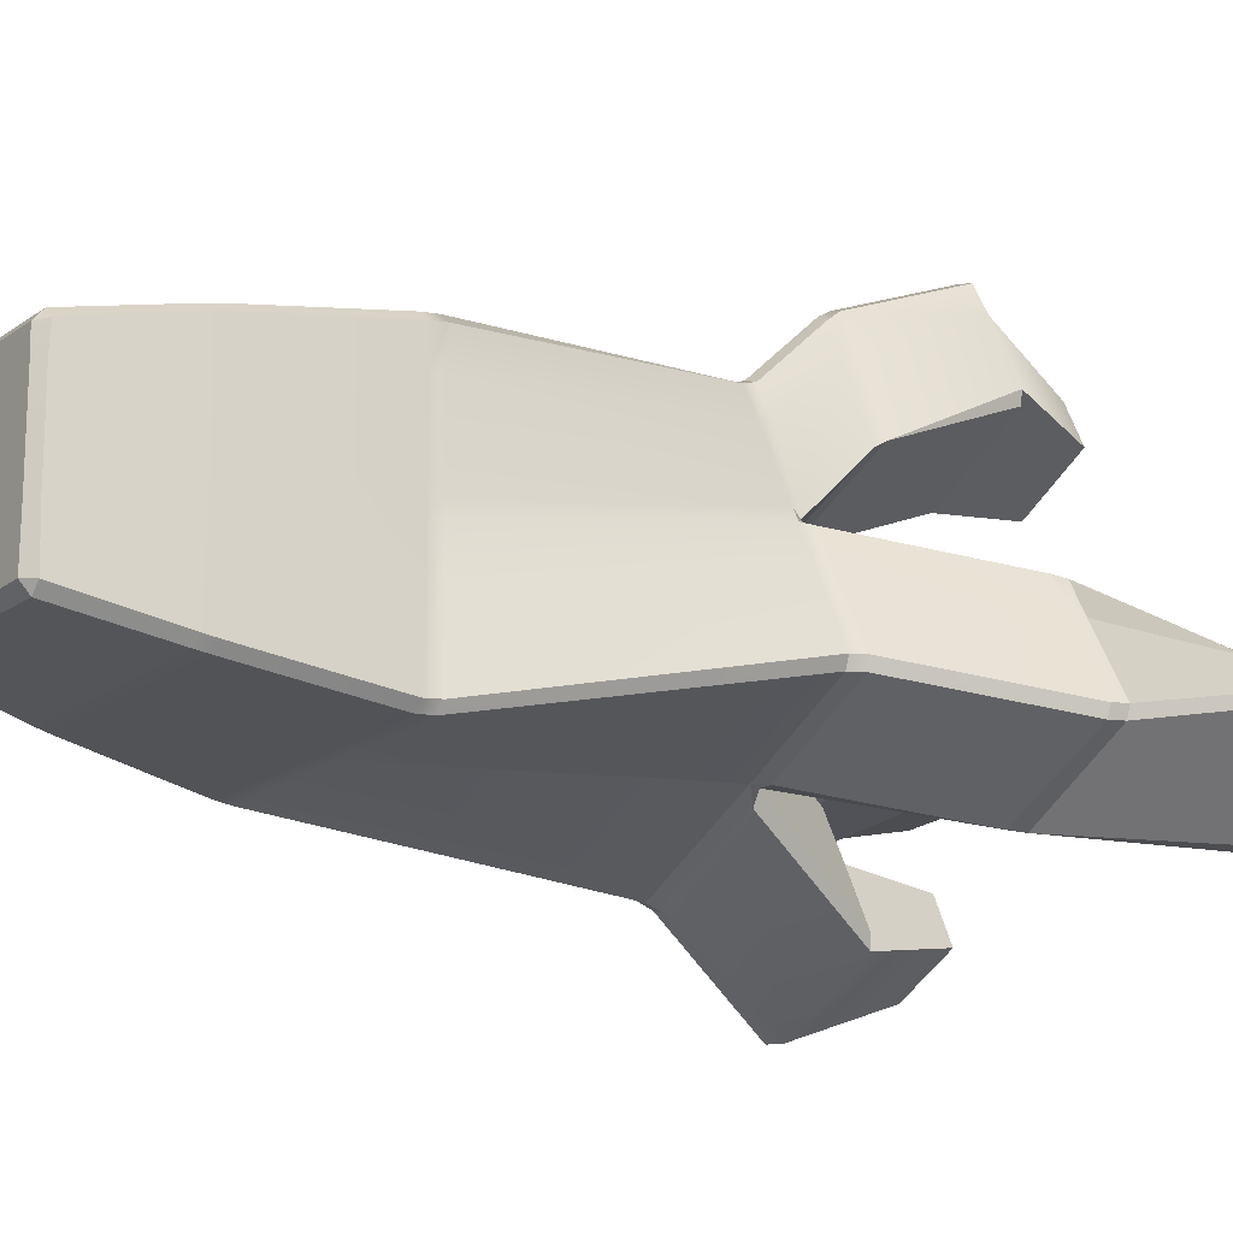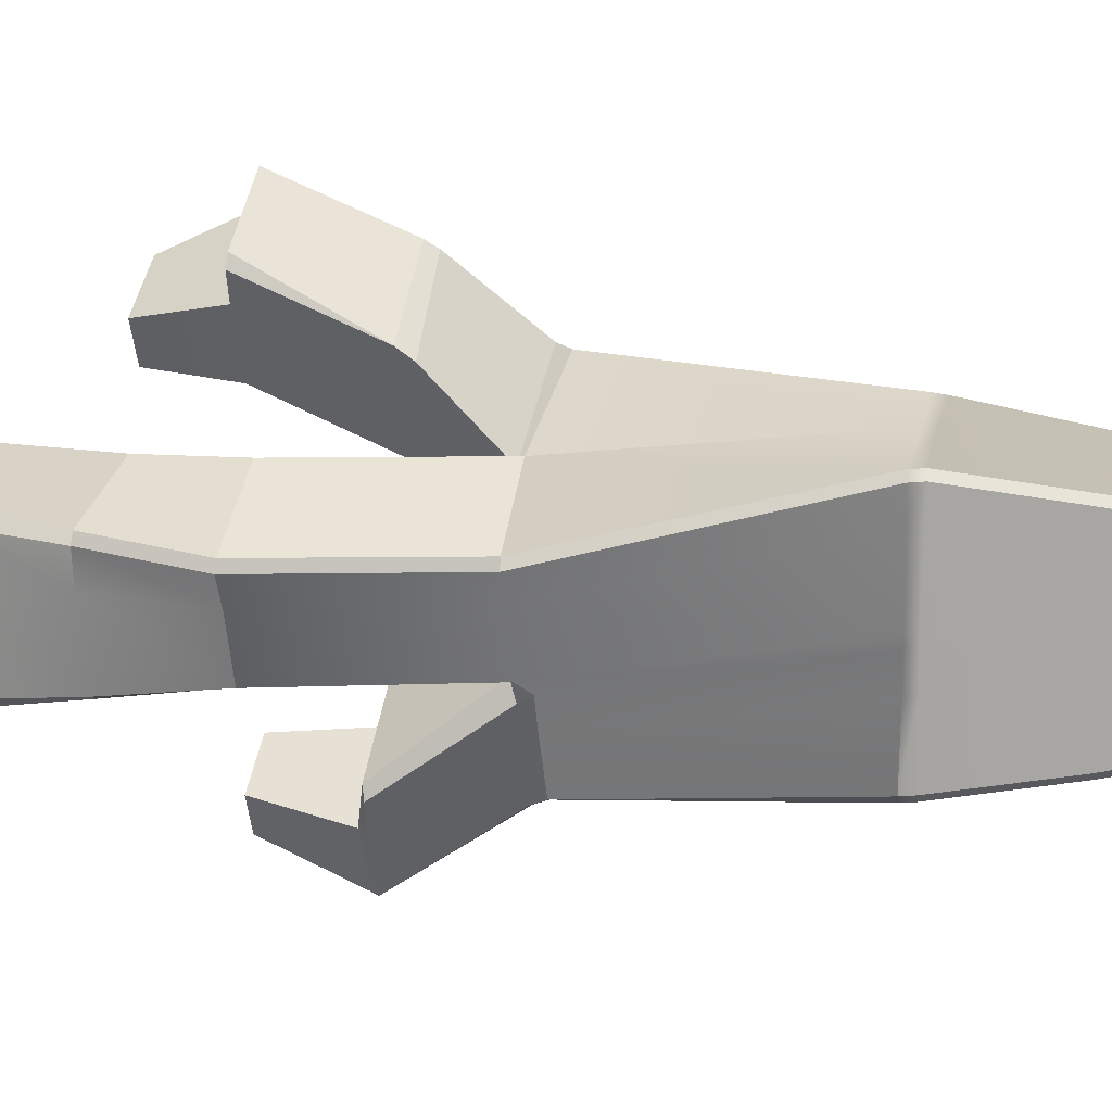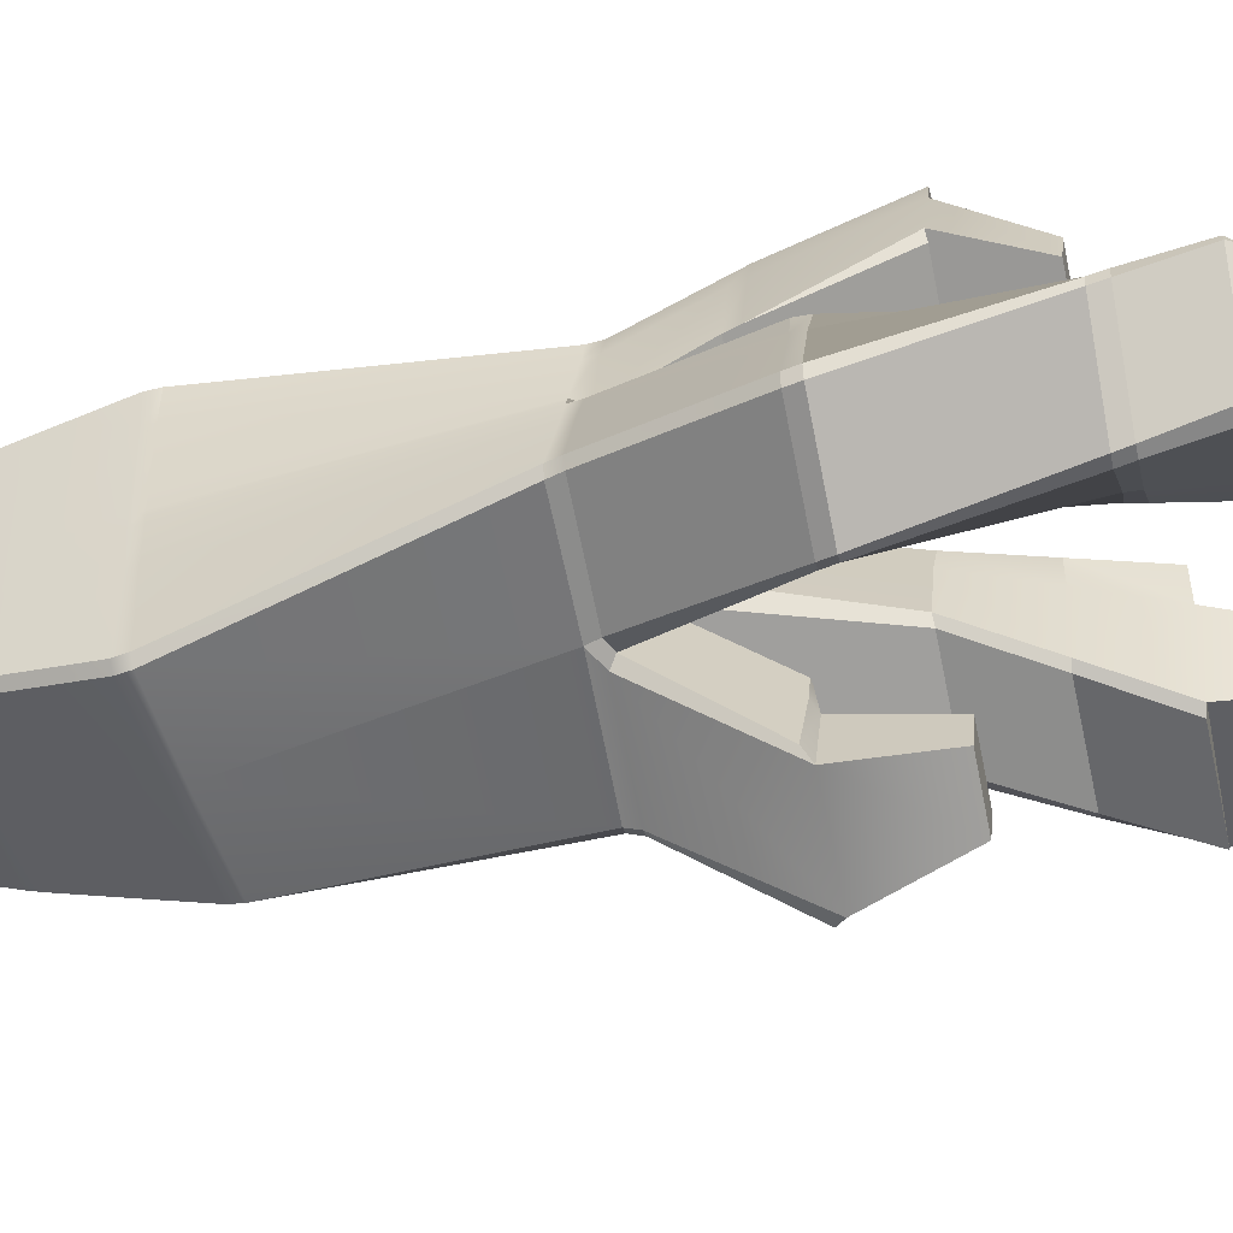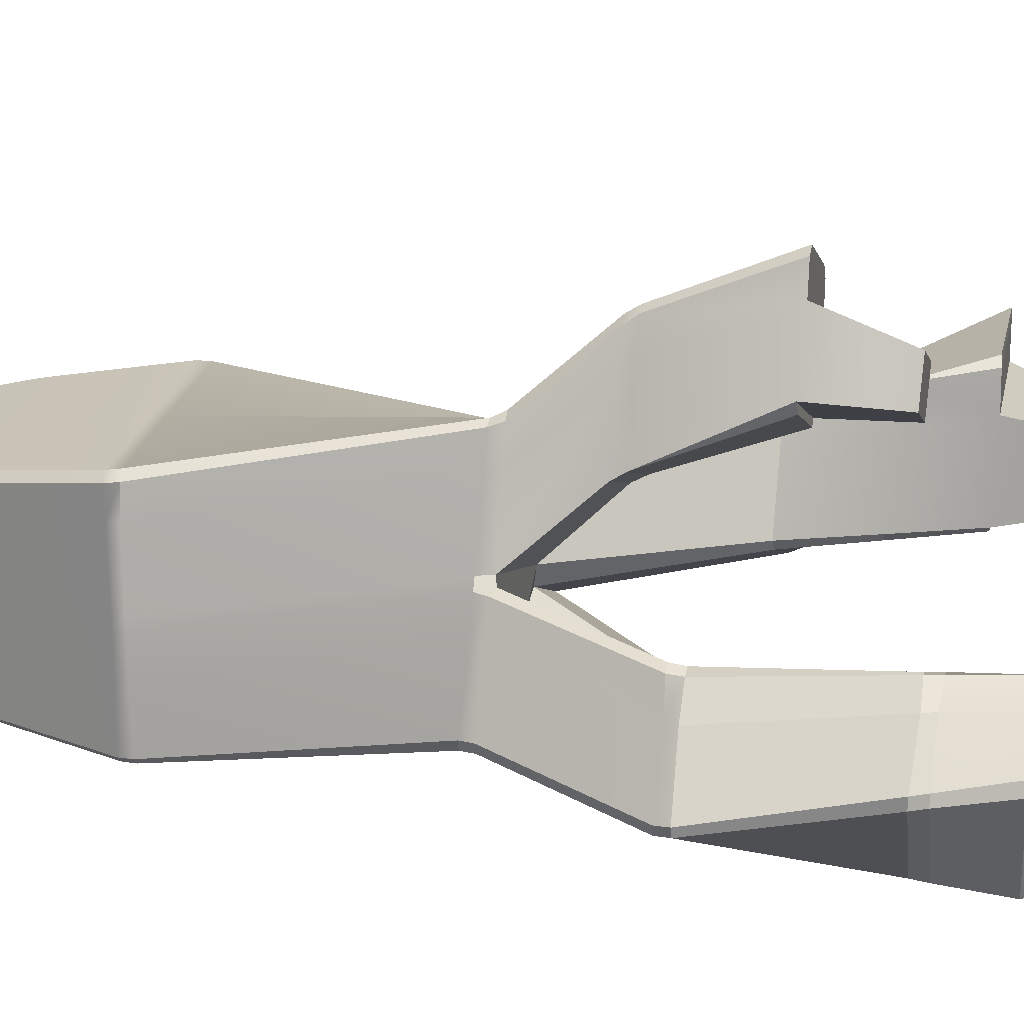
<metadata>
{"format":"obj","ext":"obj","renderer":"f3d","projection":"perspective","resolution":1024,"background":"white","views":[{"elev":-17.8,"azim":54.7,"up":"+Z"},{"elev":15.6,"azim":-79.9,"up":"+Z"},{"elev":-42.2,"azim":103.0,"up":"+Z"},{"elev":24.0,"azim":102.0,"up":"+Z"}]}
</metadata>
<code>
g default
v -0.3051 0.1334 0.305
v -0.3439 0.1662 0.3097
v -0.3097 0.1663 0.3439
v 0.02877 0.1334 0.3085
v 0.02889 0.1618 0.343
v -0.3851 0.5282 0.4157
v -0.4157 0.5282 0.3851
v 0.3051 0.1334 0.305
v 0.3097 0.1663 0.3439
v 0.02536 0.5326 0.4166
v 0.3439 0.1662 0.3097
v 0.4157 0.5282 0.3851
v 0.3851 0.5282 0.4157
v -0.4248 0.5808 0.3942
v -0.3943 0.5809 0.4248
v 0.02536 0.5763 0.4241
v -0.4259 0.7964 0.4564
v -0.4564 0.7965 0.4259
v 0.02536 0.801 0.4571
v 0.3943 0.5809 0.4248
v 0.4248 0.5808 0.3942
v 0.4564 0.7965 0.4259
v 0.4259 0.7964 0.4564
v -0.4653 1.067 0.4957
v -0.4961 1.067 0.4653
v -0.4642 0.8495 0.4337
v -0.4337 0.8496 0.4642
v -0.4733 1.124 0.4925
v 0.02528 1.072 0.4966
v 0.0208 1.119 0.4988
v -0.5046 1.124 0.4608
v 0.02536 0.845 0.4635
v 0.4653 1.067 0.4961
v 0.4608 1.124 0.5046
v 0.4958 1.067 0.4654
v 0.4337 0.8496 0.4642
v 0.4642 0.8495 0.4337
v 0.4926 1.124 0.4733
v -0.4925 1.124 -0.4733
v -0.4958 1.067 -0.4653
v -0.4966 1.072 -0.172
v -0.4968 1.119 -0.1775
v -0.4608 1.124 -0.5046
v -0.4653 1.067 -0.4961
v 0.03105 1.119 -0.4987
v 0.0256 1.072 -0.4966
v -0.4337 0.8496 -0.4642
v -0.4642 0.8495 -0.4337
v 0.4733 1.124 -0.4925
v 0.4653 1.067 -0.4957
v 0.02536 0.845 -0.4635
v 0.4961 1.067 -0.4653
v 0.5046 1.124 -0.4608
v 0.5007 1.119 -0.1672
v 0.4967 1.072 -0.1718
v 0.4642 0.8495 -0.4337
v 0.4337 0.8496 -0.4642
v -0.3943 0.5809 -0.4248
v -0.4248 0.5809 -0.3943
v -0.4564 0.7965 -0.4259
v -0.4259 0.7964 -0.4564
v -0.3851 0.5282 -0.4157
v 0.02536 0.5763 -0.4241
v 0.02537 0.5326 -0.4166
v -0.4157 0.5282 -0.3851
v -0.3097 0.1663 -0.3439
v -0.3439 0.1663 -0.3097
v -0.4166 0.5326 -0.1406
v -0.4241 0.5763 -0.1436
v 0.02536 0.801 -0.4571
v 0.3943 0.5809 -0.4248
v 0.3851 0.5282 -0.4157
v 0.02889 0.1618 -0.343
v 0.4248 0.5809 -0.3943
v 0.4259 0.7964 -0.4564
v 0.4564 0.7965 -0.4259
v 0.4157 0.5282 -0.3851
v 0.4241 0.5763 -0.1436
v 0.4166 0.5326 -0.1406
v 0.3439 0.1663 -0.3097
v 0.3097 0.1663 -0.3439
v -0.305 0.1334 -0.305
v -0.3085 0.1334 -0.1063
v -0.343 0.1618 -0.1084
v 0.02886 0.1334 -0.3085
v 0.02536 0.1334 -0.1097
v 0.305 0.1334 -0.305
v 0.343 0.1618 -0.1084
v 0.3085 0.1334 -0.1063
v -0.3085 0.1334 -0.02888
v -0.343 0.1618 -0.02889
v -0.3085 0.1334 0.0256
v 0.02536 0.1334 -0.02538
v 0.02536 0.1334 0.02219
v -0.343 0.1618 0.0256
v -0.3085 0.1334 0.2174
v -0.343 0.1618 0.2212
v -0.4166 0.5326 0.02218
v -0.4166 0.5326 -0.02537
v 0.3085 0.1334 -0.02888
v 0.3085 0.1334 0.0256
v 0.02536 0.1334 0.2208
v 0.343 0.1618 -0.02889
v 0.343 0.1618 0.0256
v 0.4166 0.5326 -0.02537
v 0.4166 0.5326 0.02218
v 0.343 0.1618 0.2212
v 0.3085 0.1334 0.2174
v -0.4967 1.072 0.3352
v -0.4635 0.8449 0.3116
v -0.5024 1.119 0.3314
v -0.4988 1.119 0.01756
v -0.4966 1.072 0.02208
v 0.4952 1.119 0.3417
v 0.4965 1.072 0.3354
v 0.4635 0.8449 0.3116
v 0.4966 1.072 0.0224
v 0.4987 1.119 0.0278
v -0.4966 1.072 -0.0256
v -0.4635 0.8449 -0.02536
v -0.4635 0.8449 0.02218
v -0.4987 1.119 -0.03104
v -0.4635 0.8449 -0.159
v 0.4966 1.072 -0.02528
v 0.4635 0.8449 0.02218
v 0.4635 0.8449 -0.02536
v 0.4988 1.119 -0.02081
v 0.4635 0.8449 -0.159
v -0.4571 0.8011 -0.1565
v 0.4571 0.8011 -0.1565
v -0.4166 0.5326 0.2776
v 0.4166 0.5326 0.2776
v 0.4241 0.5763 -0.02537
v 0.4241 0.5763 0.02218
v 0.4571 0.8011 -0.02536
v 0.4571 0.8011 0.02218
v 0.4241 0.5763 0.2832
v 0.4571 0.8011 0.3069
v -0.4241 0.5763 -0.02537
v -0.4241 0.5763 0.02218
v -0.4241 0.5763 0.2832
v -0.4571 0.8011 0.02218
v -0.4571 0.8011 -0.02536
v -0.4571 0.8011 0.3069
v -0.6719 2.251 0.1919
v -0.2719 2.254 0.4318
v -1.009 2.984 0.2893
v -1.022 2.987 0.2464
v -0.2253 2.287 0.3858
v 0.1968 2.193 0.654
v 0.1841 2.243 0.6769
v -0.3181 2.566 0.7108
v -0.572 2.99 0.4683
v -0.1639 2.282 0.2702
v -0.2618 2.572 0.6021
v -0.06013 2.286 0.06221
v -0.5117 2.984 0.35
v -0.1262 2.568 0.3387
v 0.01579 2.266 -0.07411
v 0.3981 2.254 0.2335
v 0.4204 2.262 0.2033
v 0.2567 2.821 -0.1119
v 0.06038 2.263 -0.1578
v -0.07297 2.274 -0.02194
v -0.4185 2.275 -0.1983
v -0.3971 2.989 0.0291
v -0.3769 2.985 0.06911
v -0.4345 2.198 -0.2459
v -0.6099 2.247 0.07393
v -0.8306 2.987 -0.1444
v -0.7831 2.99 -0.1564
v -0.4353 2.249 -0.2764
v -0.3722 2.243 -0.3935
v -0.3698 2.198 -0.3766
v -0.9611 2.983 0.1262
v 0.2393 2.193 0.64
v 0.227 2.25 0.6612
v 0.1255 2.567 0.9417
v 0.07794 2.575 0.9707
v 0.2963 2.198 0.5238
v 0.2877 2.246 0.5414
v 0.436 2.198 0.2428
v 0.1832 2.572 0.83
v 0.471 2.25 0.195
v 0.5231 2.198 0.06832
v 0.5325 2.245 0.07118
v 0.7017 2.82 0.1149
v 0.6579 2.82 0.1293
v 0.3048 2.574 0.5241
v 0.3227 2.825 -0.2379
v 0.1927 2.269 -0.4231
v 0.1897 2.25 -0.479
v -0.1971 2.194 -0.6542
v -0.1949 2.247 -0.674
v 0.2675 2.25 -0.4342
v 0.4553 2.82 -0.5
v 0.4988 2.82 -0.5141
v 0.6557 2.249 -0.2354
v 0.6398 2.193 -0.2394
v -0.2396 2.193 -0.6395
v -0.2378 2.247 -0.66
v 0.6543 2.194 -0.1971
v 0.6693 2.249 -0.1937
v 0.7674 2.825 -0.009761
v 0.8874 2.821 -0.3152
v 0.9013 2.821 -0.2734
v -0.5225 2.697 -0.5211
v -0.5332 2.69 -0.5754
v -0.09672 2.7 -0.3429
v -0.1424 2.7 -0.3282
v -0.4572 2.728 -0.6871
v -0.4832 2.696 -0.6798
v -0.0357 2.704 -0.4656
v -0.06495 2.728 -0.496
v 0.05821 2.728 -0.7595
v 0.09943 2.697 -0.7227
v -0.3472 2.693 -0.9421
v -0.3156 2.728 -0.9411
v 0.2684 2.877 -0.1238
v 0.2973 3.545 -0.287
v 0.3349 2.872 -0.2453
v 0.662 2.877 0.1249
v 0.7046 2.877 0.1118
v 0.5416 3.545 0.1068
v 0.4989 3.545 0.096
v 0.7726 2.872 -0.01141
v 0.9108 2.877 -0.2689
v 0.8976 2.877 -0.3112
v 0.517 2.877 -0.5175
v 0.8926 3.545 -0.1483
v 0.8818 3.545 -0.1055
v 0.6484 3.55 0.03915
v 0.4747 2.876 -0.5047
v 0.6375 3.545 -0.4992
v 0.6803 3.545 -0.4885
v 0.4058 3.55 -0.3559
v -0.3336 2.627 0.7596
v 0.06935 2.625 1.002
v 0.111 2.626 0.9879
v 0.2962 2.625 0.5569
v 0.1711 2.622 0.8689
v -0.1332 2.626 0.3702
v -0.2739 2.622 0.6411
v -1.228 3.321 0.4119
v -1.252 3.321 0.3742
v -0.7123 3.318 0.5004
v -0.616 3.316 -0.005351
v -0.5914 3.321 0.02843
v -0.6784 3.323 0.3614
v -1.128 3.321 -0.09423
v -1.077 3.316 -0.116
v -1.218 3.325 0.235
v -0.3346 3.117 1.021
v -0.354 3.121 0.9708
v 0.09195 3.119 1.196
v 0.03875 3.118 1.213
v 0.2717 3.124 0.7729
v 0.2841 3.118 0.8181
v 0.1516 3.123 1.081
v -0.2949 3.126 0.8571
v -0.1574 3.122 0.5896
v -0.1144 3.125 0.5757
v -1.428 3.643 0.529
v -1.468 3.643 0.4844
v -0.852 3.647 0.5315
v -0.8904 3.642 0.5612
v -0.8375 3.642 -0.04044
v -0.8048 3.65 -0.0113
v -0.8396 3.653 0.3712
v -1.455 3.646 0.3236
v -1.417 3.642 -0.02913
v -1.371 3.644 -0.07177
v 0.299 3.605 -0.3026
v 0.4117 3.6 -0.3635
v 0.4832 3.605 0.09436
v 0.3155 3.871 -0.3677
v 0.5258 3.605 0.1054
v 0.6397 3.6 0.04354
v 0.4626 3.873 0.1043
v 0.4182 3.871 0.07789
v 0.3257 3.908 -0.3415
v 0.4444 3.908 0.06772
v 0.4494 3.908 -0.3832
v 0.4367 3.877 -0.4085
v 0.5855 3.877 0.06415
v 0.5721 3.908 0.03723
v 0.8912 3.605 -0.1325
v 0.6959 3.605 -0.4868
v 0.8802 3.605 -0.08989
v 0.8902 3.873 -0.06925
v 0.8637 3.871 -0.0248
v 0.8535 3.908 -0.05103
v 0.6533 3.605 -0.4978
v 0.7166 3.873 -0.4968
v 0.761 3.871 -0.4704
v 0.7347 3.908 -0.4601
v 0.4581 2.198 0.1996
v -0.6581 2.252 0.2337
v 0.2458 2.198 -0.4345
v -0.4712 2.253 -0.1986
v -0.9034 3.95 0.3014
v -1.252 3.946 0.2678
v -0.8837 3.948 0.0309
v -1.23 3.943 0.01829
v 0.07245 3.463 0.9242
v -0.205 3.465 0.7849
v 0.1548 3.46 0.7607
v -0.1196 3.462 0.6186
v -0.1243 3.1 -0.5183
v -0.3674 3.1 -0.6368
v -0.04791 3.1 -0.6817
v -0.2796 3.1 -0.7942
v 0.5269 4.186 -0.03559
v 0.451 4.186 -0.2955
v 0.7009 4.186 -0.09015
v 0.6274 4.186 -0.3431
g pCube2
f 3 1 4 5
f 2 3 6 7
f 5 4 8 9
f 9 11 12 13
f 15 6 10 16
f 14 15 17 18
f 16 10 13 20
f 20 21 22 23
f 24 25 26 27
f 28 24 29 30
f 30 29 33 34
f 35 33 36 37
f 39 40 41 42
f 44 43 45 46
f 40 44 47 48
f 46 45 49 50
f 52 53 54 55
f 50 52 56 57
f 58 59 60 61
f 62 58 63 64
f 65 62 66 67
f 59 65 68 69
f 64 63 71 72
f 74 71 75 76
f 77 74 78 79
f 72 77 80 81
f 67 82 83 84
f 82 66 73 85
f 85 73 81 87
f 87 80 88 89
f 90 91 84 83
f 92 90 93 94
f 95 92 96 97
f 91 95 98 99
f 94 93 100 101
f 103 100 89 88
f 104 103 105 106
f 101 104 107 108
f 27 17 19 32
f 32 19 23 36
f 25 109 110 26
f 109 111 112 113
f 115 35 37 116
f 114 115 117 118
f 113 119 120 121
f 119 122 42 41
f 124 117 125 126
f 127 124 55 54
f 48 60 129 123
f 61 47 51 70
f 70 51 57 75
f 76 56 128 130
f 97 2 7 131
f 1 96 102 4
f 4 102 108 8
f 11 107 132 12
f 79 78 133 105
f 134 133 135 136
f 106 134 137 132
f 21 137 138 22
f 126 135 130 128
f 136 125 116 138
f 69 68 99 139
f 140 98 131 141
f 139 140 142 143
f 141 14 18 144
f 121 142 144 110
f 143 120 123 129
f 145 298 147 148
f 149 146 150 151
f 146 149 153
f 154 149 152 155
f 149 154 157 153
f 159 156 160 161
f 156 164 166 167
f 165 300 170 171
f 168 172 173 174
f 169 145 148 175
f 151 177 178 179
f 181 180 182 160
f 177 181 183 178
f 184 297 185 186
f 161 184 187 188
f 192 299 193 194
f 195 191 196 197
f 299 195 198 199
f 201 200 174 173
f 186 185 202 203
f 203 198 205 206
f 172 165 207 208
f 164 159 209 210
f 208 207 211 212
f 210 209 213 214
f 191 192 215 216
f 214 213 216 215
f 194 201 217 218
f 218 217 212 211
f 162 219 221 190
f 219 162 188 222
f 222 223 224 225
f 223 187 204 226
f 206 227 226 204
f 228 205 197 229
f 227 228 230 231
f 233 196 190 221
f 229 233 234 235
f 237 152 179 238
f 189 240 241 183
f 240 189 158 242
f 242 158 155 243
f 148 147 244 245
f 167 166 247 248
f 153 157 249 246
f 171 170 250 251
f 175 148 245 252
f 237 253 254
f 238 239 255 256
f 254 253 256 255
f 240 257 258
f 259 255 239 241
f 255 259 260 254
f 242 261 262
f 258 257 262 261
f 254 260 243 237
f 245 244 263 264
f 246 265 266
f 264 263 266 265
f 248 247 267 268
f 269 265 246 249
f 265 269 270 264
f 251 250 271 272
f 268 267 272 271
f 264 270 252 245
f 220 273 274 236
f 273 220 225 275
f 277 224 232 278
f 275 277 279 280
f 281 276 280 282
f 276 281 283 284
f 282 279 285 286
f 287 230 235 288
f 289 287 290 291
f 231 289 278 232
f 286 285 291 292
f 293 234 236 274
f 288 293 294 295
f 292 290 295 296
f 296 294 284 283
f 180 176 38 114
f 31 28 298 145
f 34 38 176 150
f 118 127 297 182
f 53 49 199 202
f 43 39 200 193
f 122 112 300 168
f 111 31 145 169
f 3 5 10 6
f 5 9 13 10
f 27 32 29 24
f 32 36 33 29
f 302 301 303 304
f 306 305 307 308
f 310 309 311 312
f 314 313 315 316
f 44 46 51 47
f 46 50 57 51
f 62 64 73 66
f 64 72 81 73
f 82 85 86 83
f 85 87 89 86
f 92 94 102 96
f 94 101 108 102
f 79 88 80 77
f 132 107 104 106
f 55 128 56 52
f 115 116 125 117
f 67 84 68 65
f 95 97 131 98
f 48 123 41 40
f 121 110 109 113
f 28 30 146 298
f 112 111 169 300
f 30 34 150 146
f 182 180 114 118
f 45 43 193 299
f 39 42 174 200
f 202 185 54 53
f 49 45 299 199
f 165 164 210 207
f 213 163 191 216
f 192 194 218 215
f 201 173 212 217
f 159 161 188 162
f 204 186 203 206
f 198 195 197 205
f 191 163 190 196
f 149 151 179 152
f 183 181 160 189
f 160 156 158 189
f 156 154 155 158
f 298 146 153 147
f 157 154 156 167
f 164 165 171 166
f 300 169 175 170
f 237 238 256 253
f 259 241 240 258
f 240 242 262 257
f 242 243 260 261
f 244 246 266 263
f 269 249 248 268
f 247 251 272 267
f 250 252 270 271
f 273 275 280 276
f 285 278 289 291
f 287 288 295 290
f 293 274 284 294
f 168 174 42 122
f 212 173 172 208
f 207 210 214 211
f 159 163 213 209
f 190 163 159 162
f 284 274 273 276
f 281 282 286 283
f 277 278 285 279
f 184 186 204 187
f 127 54 185 297
f 126 128 55 124
f 103 88 79 105
f 86 89 100 93
f 83 86 93 90
f 68 84 91 99
f 41 123 120 119
f 15 16 19 17
f 16 20 23 19
f 136 138 137 134
f 133 78 130 135
f 76 130 78 74
f 70 75 71 63
f 61 70 63 58
f 59 69 129 60
f 143 129 69 139
f 140 141 144 142
f 147 153 246 244
f 248 249 157 167
f 166 171 251 247
f 170 175 252 250
f 219 222 225 220
f 223 226 232 224
f 231 232 226 227
f 228 229 235 230
f 233 221 236 234
f 220 236 221 219
f 1 3 2
f 11 9 8
f 7 6 15 14
f 21 20 13 12
f 24 28 31 25
f 35 38 34 33
f 39 43 44 40
f 52 50 49 53
f 58 62 65 59
f 74 77 72 71
f 67 66 82
f 87 81 80
f 90 92 95 91
f 103 104 101 100
f 18 17 27 26
f 37 36 23 22
f 25 31 111 109
f 38 35 115 114
f 113 112 122 119
f 124 127 118 117
f 48 47 61 60
f 57 56 76 75
f 97 96 1 2
f 108 107 11 8
f 133 134 106 105
f 21 12 132 137
f 126 125 136 135
f 99 98 140 139
f 141 131 7 14
f 121 120 143 142
f 156 159 164
f 300 165 172 168
f 176 177 151 150
f 180 181 177 176
f 297 184 161 160 182
f 299 192 191 195
f 200 201 194 193
f 199 198 203 202
f 222 188 187 223
f 206 205 228 227
f 233 229 197 196
f 238 179 178 239
f 239 178 183 241
f 243 155 152 237
f 277 275 225 224
f 279 282 280
f 287 289 231 230
f 293 288 235 234
f 290 292 291
f 294 296 295
f 116 37 22 138
f 26 110 144 18
f 270 269 301 302
f 269 268 303 301
f 268 271 304 303
f 271 270 302 304
f 260 259 305 306
f 259 258 307 305
f 258 261 308 307
f 261 260 306 308
f 211 214 309 310
f 214 215 311 309
f 215 218 312 311
f 218 211 310 312
f 283 286 313 314
f 286 292 315 313
f 292 296 316 315
f 296 283 314 316

</code>
